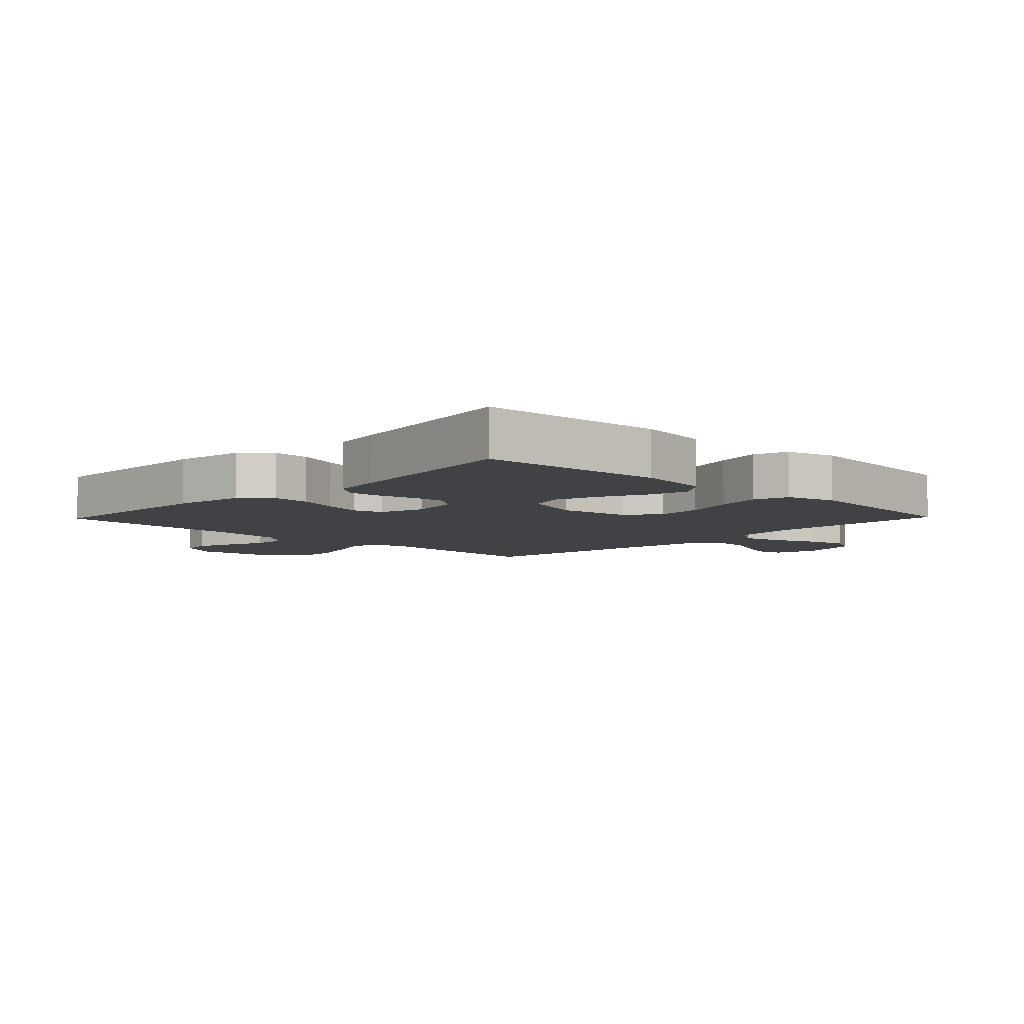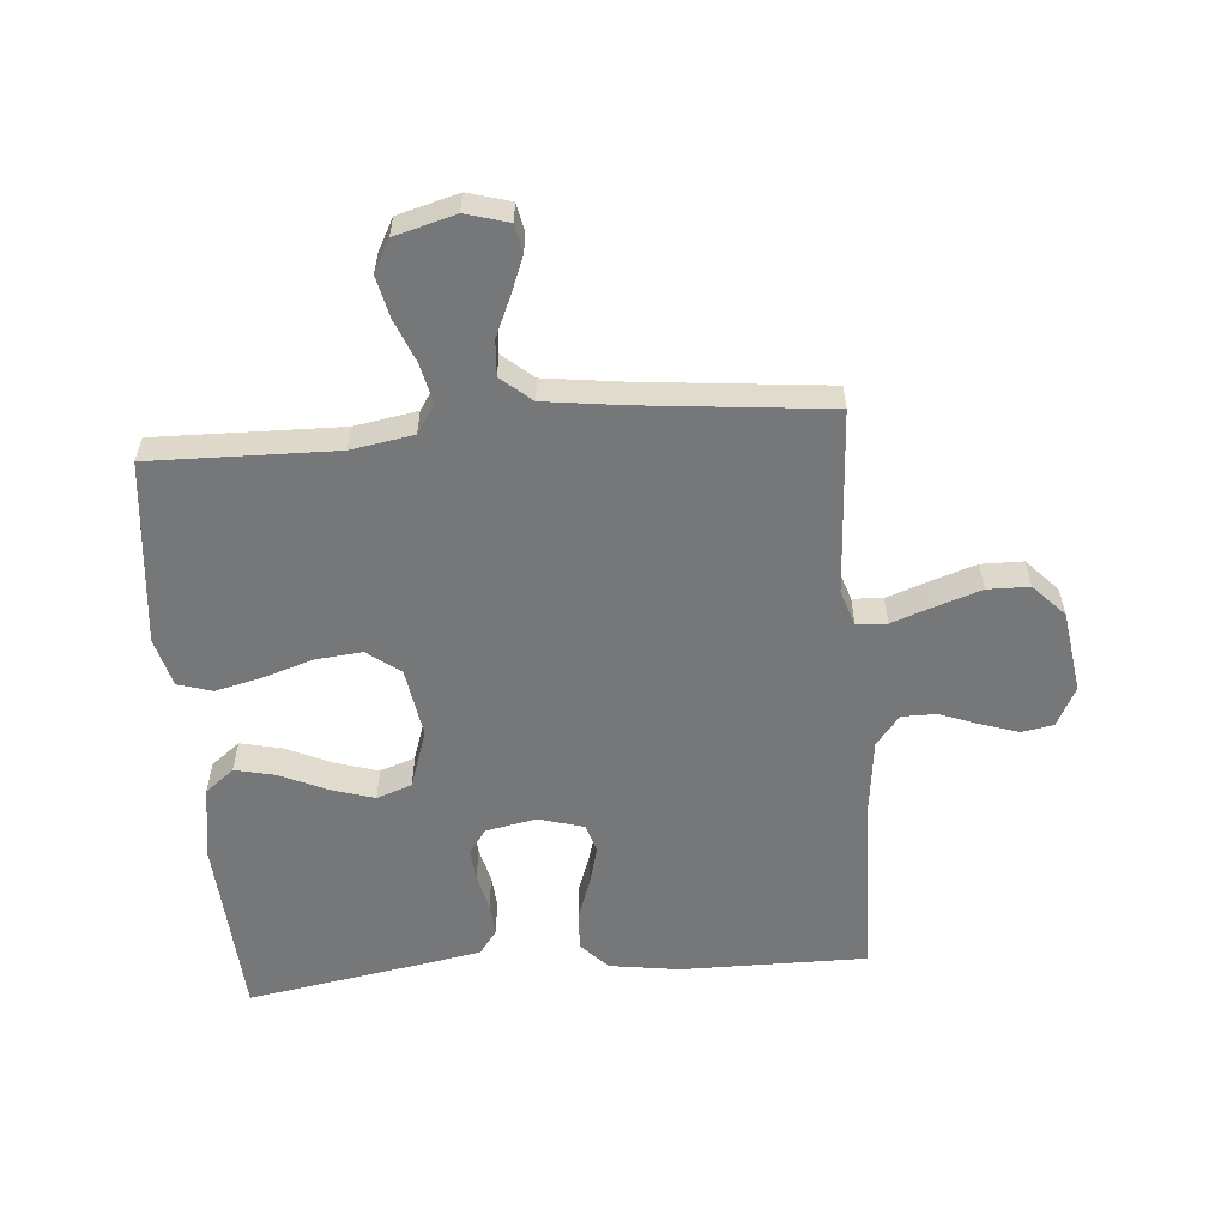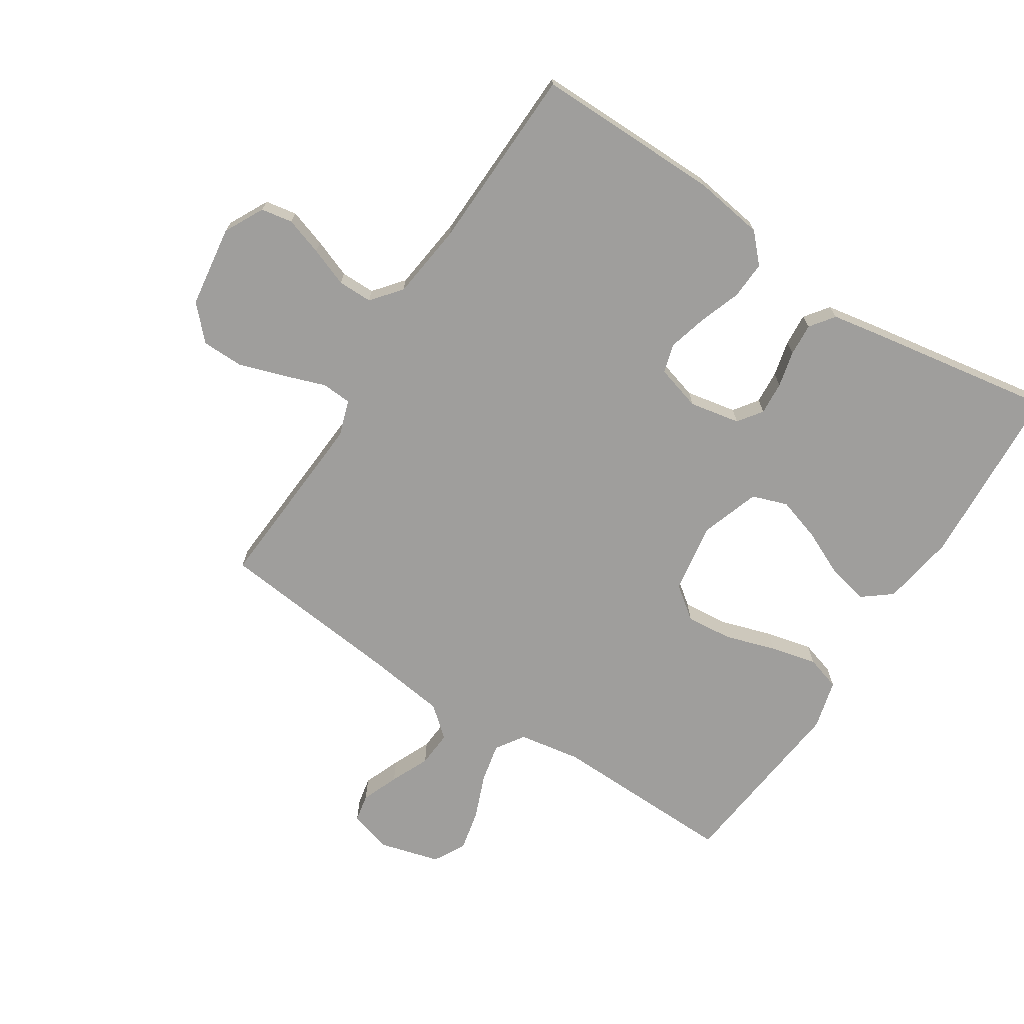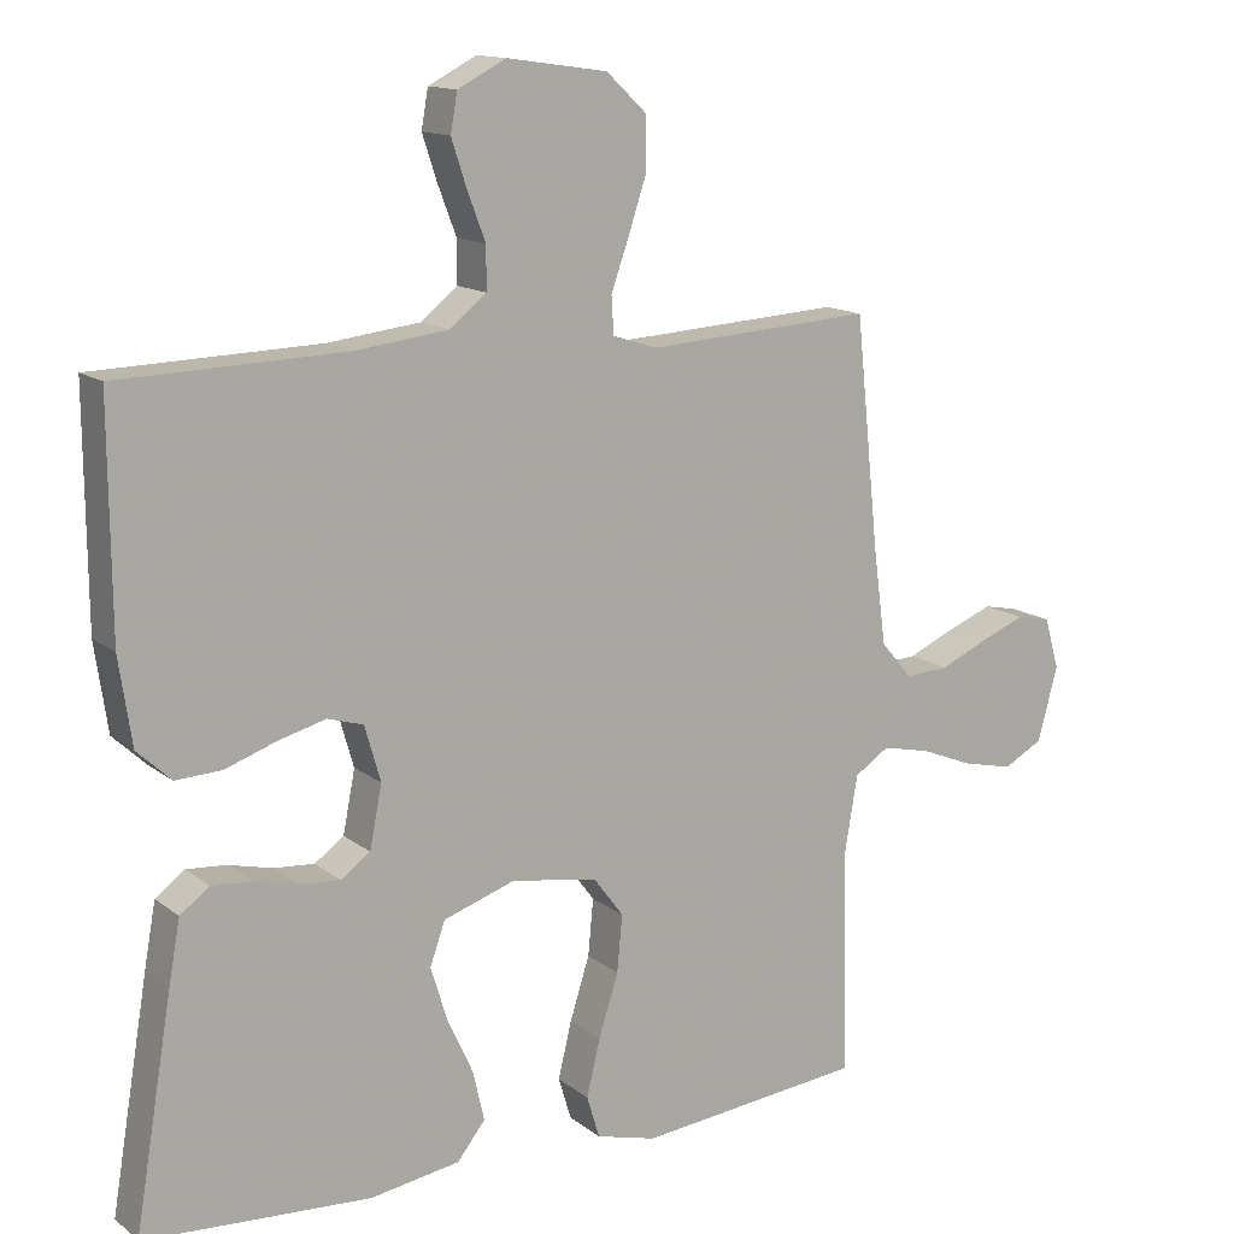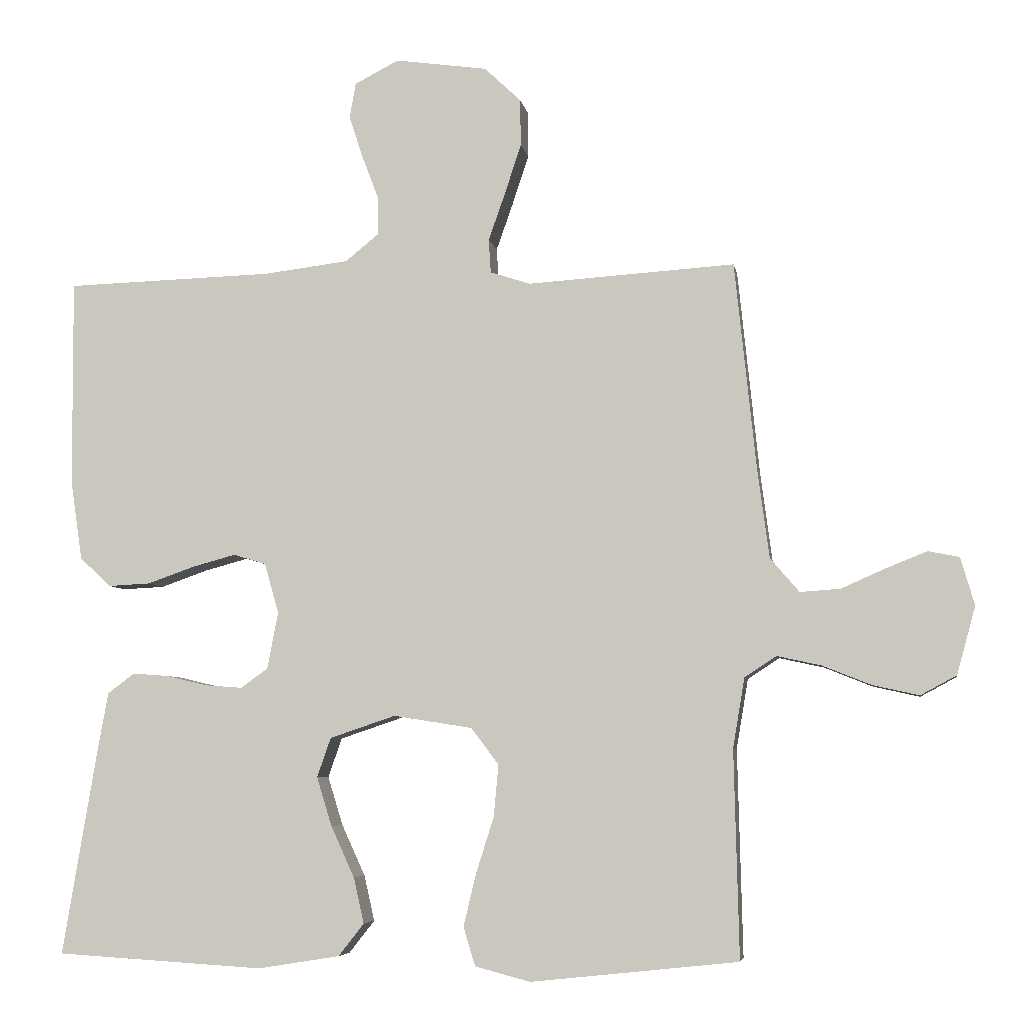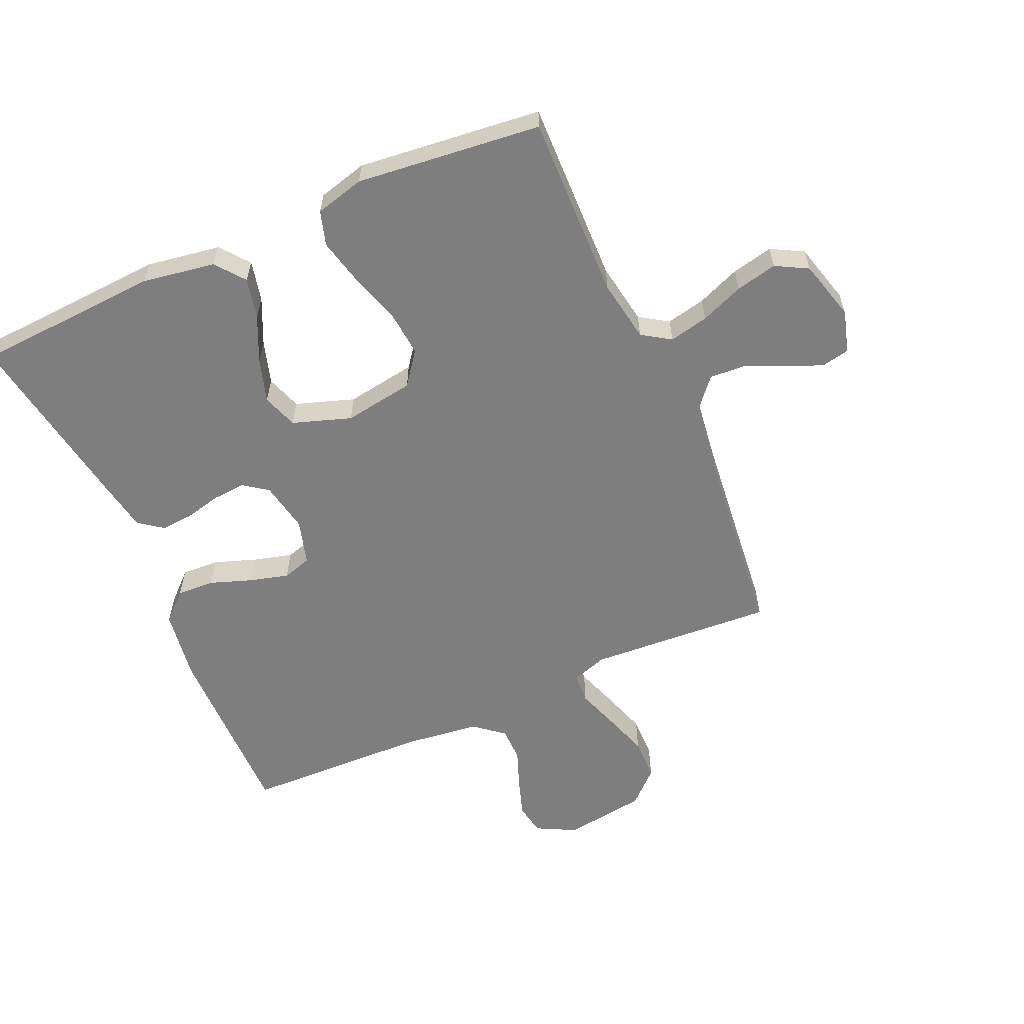
<metadata>
{"format":"obj","ext":"obj","renderer":"f3d","projection":"perspective","resolution":1024,"background":"white","views":[{"elev":-6.5,"azim":136.0,"up":"+Y"},{"elev":-57.1,"azim":-85.2,"up":"+Y"},{"elev":-70.9,"azim":57.1,"up":"+Y"},{"elev":13.7,"azim":148.5,"up":"+Z"},{"elev":-5.9,"azim":-170.6,"up":"+Z"},{"elev":-59.5,"azim":-156.2,"up":"+Y"}]}
</metadata>
<code>
v 0.5 0.07 0.5
v 0.498 0.07 0.2
v 0.481 0.07 0.085
v 0.436 0.07 0.043
v 0.375 0.07 0.046
v 0.307 0.07 0.07
v 0.244 0.07 0.087
v 0.197 0.07 0.073
v 0.176 0.07 0
v 0.192 0.07 -0.082
v 0.231 0.07 -0.11
v 0.285 0.07 -0.106
v 0.343 0.07 -0.092
v 0.396 0.07 -0.088
v 0.435 0.07 -0.117
v 0.45 0.07 -0.2
v 0.5 0.07 -0.5
v 0.2 0.07 -0.518
v 0.081 0.07 -0.499
v 0.044 0.07 -0.452
v 0.059 0.07 -0.386
v 0.093 0.07 -0.312
v 0.115 0.07 -0.241
v 0.095 0.07 -0.184
v 0 0.07 -0.152
v -0.114 0.07 -0.17
v -0.154 0.07 -0.223
v -0.147 0.07 -0.298
v -0.121 0.07 -0.38
v -0.103 0.07 -0.455
v -0.12 0.07 -0.511
v -0.2 0.07 -0.532
v -0.5 0.07 -0.5
v -0.493 0.07 -0.2
v -0.51 0.07 -0.099
v -0.556 0.07 -0.069
v -0.62 0.07 -0.083
v -0.69 0.07 -0.111
v -0.757 0.07 -0.126
v -0.809 0.07 -0.098
v -0.836 0.07 0
v -0.816 0.07 0.069
v -0.771 0.07 0.078
v -0.711 0.07 0.054
v -0.648 0.07 0.026
v -0.59 0.07 0.022
v -0.548 0.07 0.071
v -0.531 0.07 0.2
v -0.5 0.07 0.5
v -0.2 0.07 0.481
v -0.142 0.07 0.5
v -0.139 0.07 0.549
v -0.163 0.07 0.617
v -0.187 0.07 0.69
v -0.186 0.07 0.758
v -0.133 0.07 0.808
v 0 0.07 0.827
v 0.064 0.07 0.794
v 0.073 0.07 0.743
v 0.053 0.07 0.682
v 0.029 0.07 0.619
v 0.029 0.07 0.563
v 0.077 0.07 0.524
v 0.2 0.07 0.509
v 0.5 0 0.5
v 0.498 0 0.2
v 0.481 0 0.085
v 0.436 0 0.043
v 0.375 0 0.046
v 0.307 0 0.07
v 0.244 0 0.087
v 0.197 0 0.073
v 0.176 0 0
v 0.192 0 -0.082
v 0.231 0 -0.11
v 0.285 0 -0.106
v 0.343 0 -0.092
v 0.396 0 -0.088
v 0.435 0 -0.117
v 0.45 0 -0.2
v 0.5 0 -0.5
v 0.2 0 -0.518
v 0.081 0 -0.499
v 0.044 0 -0.452
v 0.059 0 -0.386
v 0.093 0 -0.312
v 0.115 0 -0.241
v 0.095 0 -0.184
v 0 0 -0.152
v -0.114 0 -0.17
v -0.154 0 -0.223
v -0.147 0 -0.298
v -0.121 0 -0.38
v -0.103 0 -0.455
v -0.12 0 -0.511
v -0.2 0 -0.532
v -0.5 0 -0.5
v -0.493 0 -0.2
v -0.51 0 -0.099
v -0.556 0 -0.069
v -0.62 0 -0.083
v -0.69 0 -0.111
v -0.757 0 -0.126
v -0.809 0 -0.098
v -0.836 0 0
v -0.816 0 0.069
v -0.771 0 0.078
v -0.711 0 0.054
v -0.648 0 0.026
v -0.59 0 0.022
v -0.548 0 0.071
v -0.531 0 0.2
v -0.5 0 0.5
v -0.2 0 0.481
v -0.142 0 0.5
v -0.139 0 0.549
v -0.163 0 0.617
v -0.187 0 0.69
v -0.186 0 0.758
v -0.133 0 0.808
v 0 0 0.827
v 0.064 0 0.794
v 0.073 0 0.743
v 0.053 0 0.682
v 0.029 0 0.619
v 0.029 0 0.563
v 0.077 0 0.524
v 0.2 0 0.509
f 59 60 61
f 58 59 61
f 57 58 61
f 56 57 61
f 55 56 61
f 54 55 61
f 53 54 61
f 52 53 61
f 51 52 61 62
f 48 49 50
f 47 48 50 51
f 51 62 63
f 47 51 63
f 46 47 63
f 43 44 45
f 42 43 45
f 41 42 45
f 40 41 45
f 39 40 45
f 38 39 45
f 37 38 45
f 36 37 45 46
f 32 33 34
f 31 32 34
f 30 31 34
f 29 30 34
f 28 29 34
f 27 28 34 35
f 46 63 64
f 36 46 64
f 35 36 64
f 27 35 64
f 26 27 64
f 20 21 22
f 19 20 22
f 18 19 22
f 17 18 22
f 16 17 22
f 15 16 22
f 14 15 22
f 13 14 22
f 12 13 22
f 11 12 22 23
f 10 11 23 24
f 4 5 6
f 3 4 6
f 2 3 6
f 1 2 6
f 64 1 6
f 64 6 7
f 25 26 64
f 9 10 24 25
f 8 9 25 64
f 7 8 64
f 125 124 123
f 125 123 122
f 125 122 121
f 125 121 120
f 125 120 119
f 125 119 118
f 125 118 117
f 125 117 116
f 126 125 116 115
f 114 113 112
f 115 114 112 111
f 127 126 115
f 127 115 111
f 127 111 110
f 109 108 107
f 109 107 106
f 109 106 105
f 109 105 104
f 109 104 103
f 109 103 102
f 109 102 101
f 110 109 101 100
f 98 97 96
f 98 96 95
f 98 95 94
f 98 94 93
f 98 93 92
f 99 98 92 91
f 128 127 110
f 128 110 100
f 128 100 99
f 128 99 91
f 128 91 90
f 86 85 84
f 86 84 83
f 86 83 82
f 86 82 81
f 86 81 80
f 86 80 79
f 86 79 78
f 86 78 77
f 86 77 76
f 87 86 76 75
f 88 87 75 74
f 70 69 68
f 70 68 67
f 70 67 66
f 70 66 65
f 70 65 128
f 71 70 128
f 128 90 89
f 89 88 74 73
f 128 89 73 72
f 128 72 71
f 1 65 66 2
f 2 66 67 3
f 3 67 68 4
f 4 68 69 5
f 5 69 70 6
f 6 70 71 7
f 7 71 72 8
f 8 72 73 9
f 9 73 74 10
f 10 74 75 11
f 11 75 76 12
f 12 76 77 13
f 13 77 78 14
f 14 78 79 15
f 15 79 80 16
f 16 80 81 17
f 17 81 82 18
f 18 82 83 19
f 19 83 84 20
f 20 84 85 21
f 21 85 86 22
f 22 86 87 23
f 23 87 88 24
f 24 88 89 25
f 25 89 90 26
f 26 90 91 27
f 27 91 92 28
f 28 92 93 29
f 29 93 94 30
f 30 94 95 31
f 31 95 96 32
f 32 96 97 33
f 33 97 98 34
f 34 98 99 35
f 35 99 100 36
f 36 100 101 37
f 37 101 102 38
f 38 102 103 39
f 39 103 104 40
f 40 104 105 41
f 41 105 106 42
f 42 106 107 43
f 43 107 108 44
f 44 108 109 45
f 45 109 110 46
f 46 110 111 47
f 47 111 112 48
f 48 112 113 49
f 49 113 114 50
f 50 114 115 51
f 51 115 116 52
f 52 116 117 53
f 53 117 118 54
f 54 118 119 55
f 55 119 120 56
f 56 120 121 57
f 57 121 122 58
f 58 122 123 59
f 59 123 124 60
f 60 124 125 61
f 61 125 126 62
f 62 126 127 63
f 63 127 128 64
f 64 128 65 1

</code>
